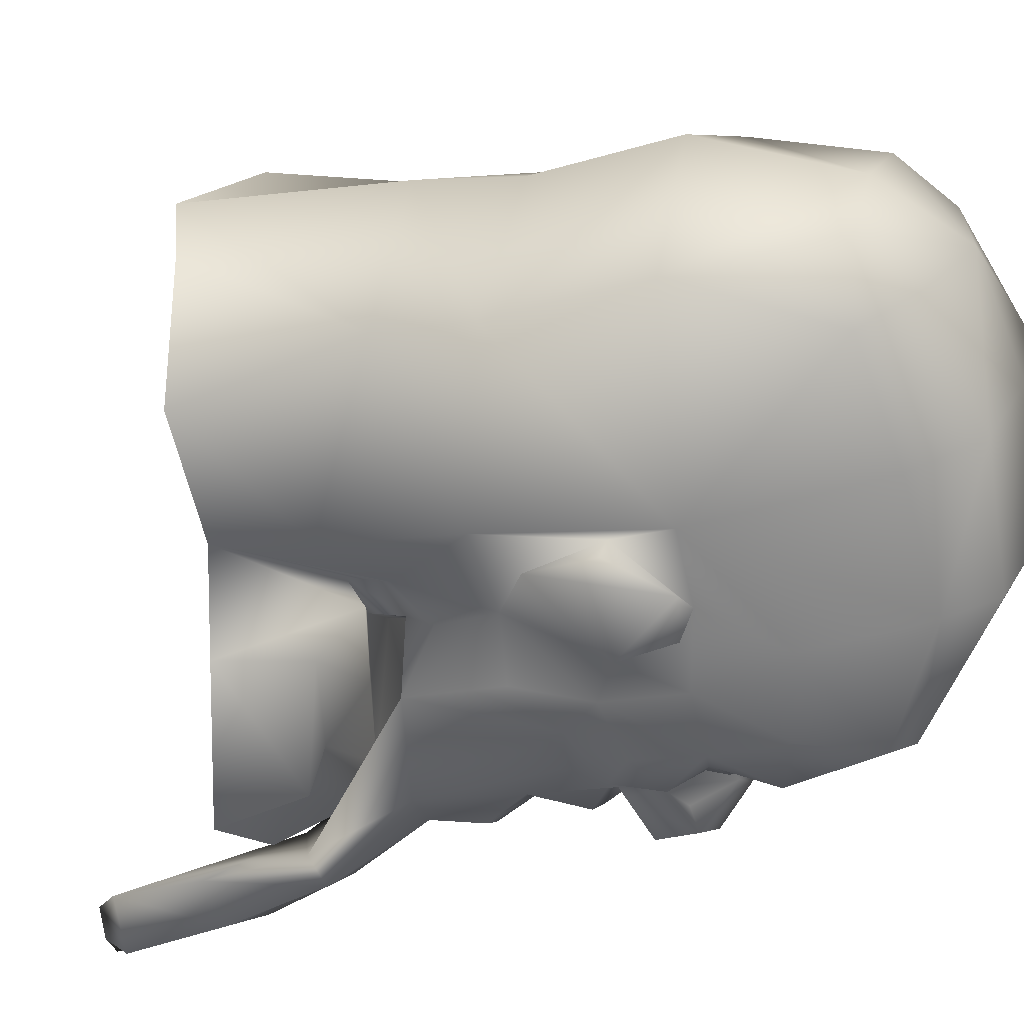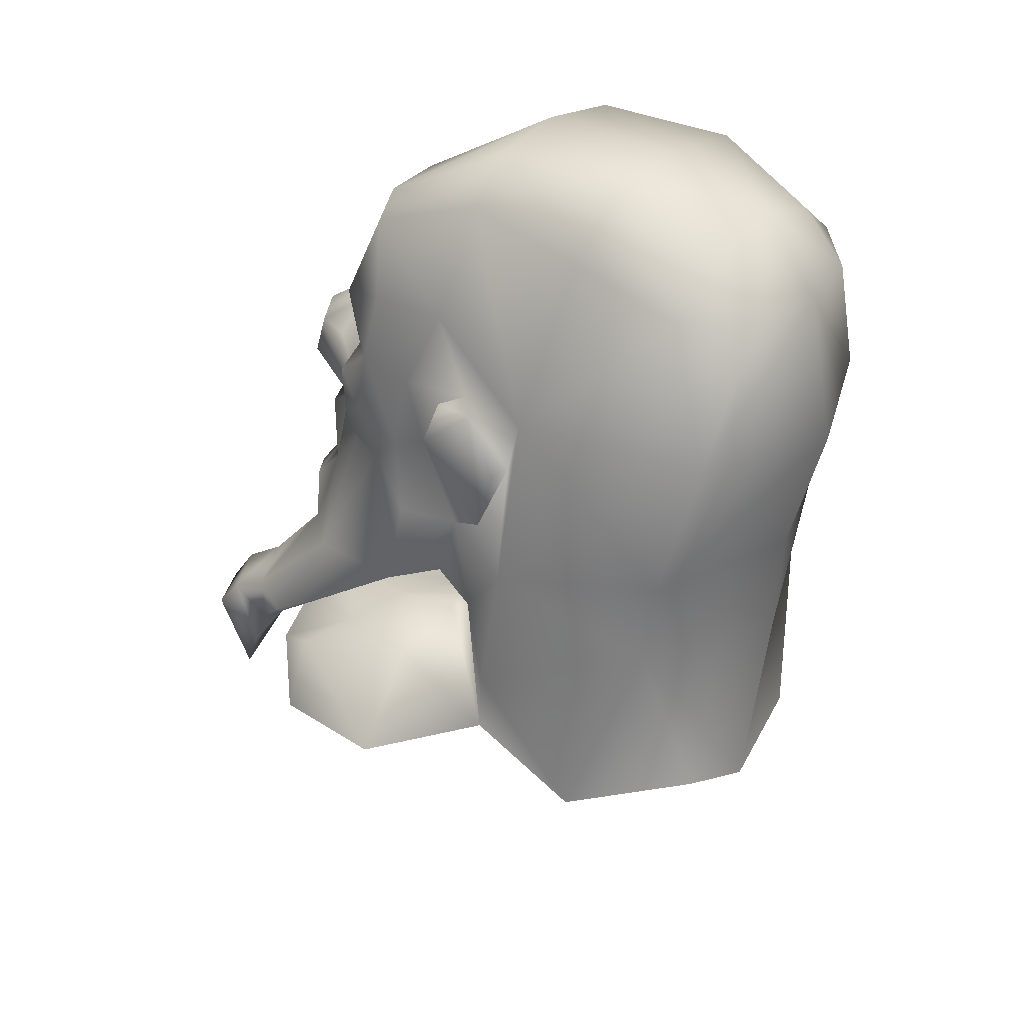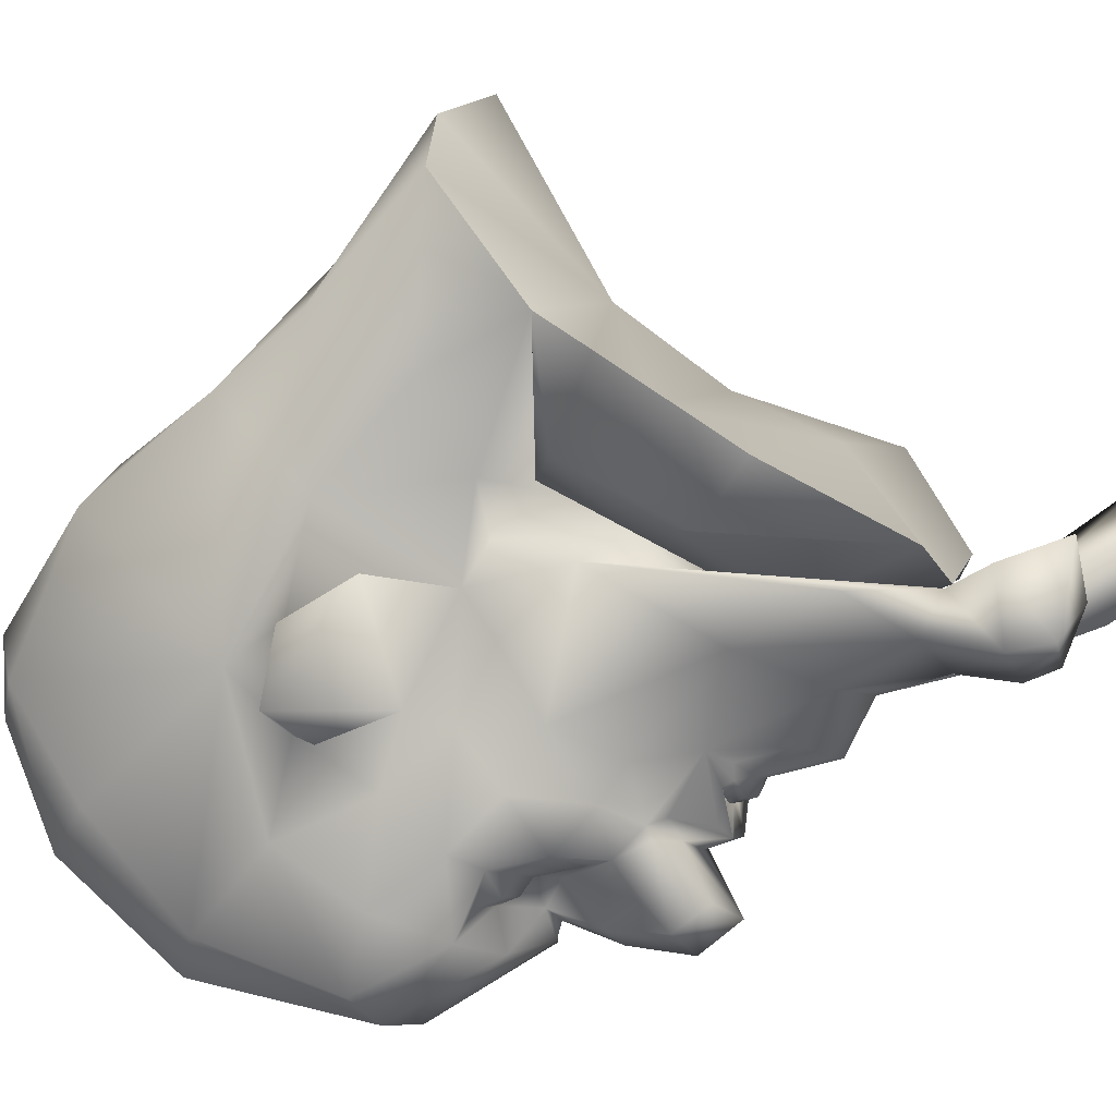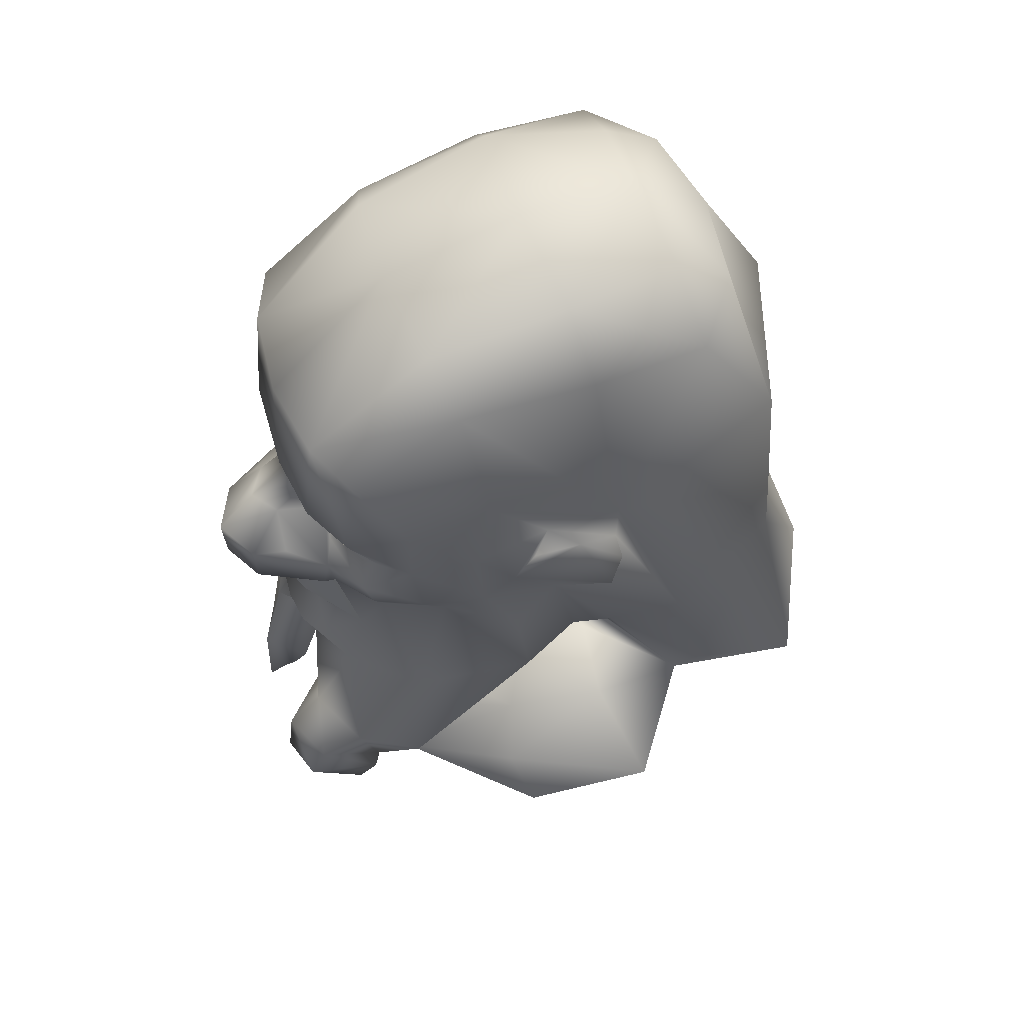
<metadata>
{"format":"obj","ext":"obj","renderer":"f3d","projection":"perspective","resolution":1024,"background":"white","views":[{"elev":-69.5,"azim":103.9,"up":"+Z"},{"elev":47.7,"azim":36.9,"up":"+Y"},{"elev":76.9,"azim":-129.6,"up":"+Z"},{"elev":76.4,"azim":-19.9,"up":"+Y"}]}
</metadata>
<code>
g Object01
v -34.76 127.4 36.02
v -12.15 98.76 59.33
v -13.19 124.6 49.07
v -50.36 83.4 51.07
v -53.3 116.2 25.59
v -12.9 196.8 25.87
v -40.46 189.4 24.48
v -21.65 168.7 33.57
v -52.2 205.4 7.795
v -14.84 226.2 2.774
v -60.9 203 -10.45
v -18.78 234.1 -16.37
v -21.75 228.3 -47.99
v -65.25 194.1 -36.37
v -21.46 144.6 41.02
v -83.01 75.06 12.33
v -73.89 91.59 5.467
v -75.03 88.67 -4.414
v -84.62 70.48 1.343
v -77.09 79.72 21.63
v -68.81 94.76 14.7
v -71.57 67.04 30.33
v -63.13 99.93 25.55
v 3.804 122.1 41.04
v 6.312 110.4 53.26
v -10.26 152.1 39.58
v 3.186 176 33.14
v 20.05 103.6 55.33
v 25.11 160.5 39.23
v 39.42 138.4 64.02
v 26.72 178.5 35.51
v 27.62 227.1 6.482
v 83.27 137.2 35.92
v 86.2 180.2 18.57
v 64.91 221.7 5.132
v 81.38 215.3 -15.99
v 99.13 121.3 -19.56
v 103.1 164.1 -32.52
v 85.17 206.5 -44.7
v 26.74 240.2 -14.83
v 64.29 228.7 -20.14
v -56.75 128.9 26.3
v -42.85 165.5 29.75
v -58.87 146 24.4
v -41.56 145.6 36.57
v -66.82 121.5 12.92
v -67.82 133.3 10.12
v -70.42 122.8 12.67
v -78.81 111.3 -11.07
v -74.7 115.7 1.45
v -98.81 114.9 -11.6
v -91.45 120.1 1.804
v -90.46 132.6 -2.19
v -68.11 115.1 5.449
v -77.98 107.3 9.007
v -81.98 105.1 -0.7598
v -63.87 139 3.01
v -77.7 144 -11.42
v -61.78 144.3 -7.212
v -64.16 151.8 -15.07
v -79.49 134.1 0.6884
v -81.82 103.8 -8.754
v -71.5 154.2 -24.19
v -68.66 150 -23.03
v -98.19 129.7 -16.04
v -84.13 141.8 -20.08
v -72.3 97.43 14.2
v -75.86 93.13 -5.732
v -76.69 95.76 1.212
v -68.31 167.7 -0.7848
v -59.63 177.1 16.99
v -55.94 149.8 -6.71
v -57.84 150.5 2.442
v -59.15 156 -0.5154
v -56.18 154.5 16.87
v -57.82 160.8 15.69
v -56.97 161.6 -2.846
v -55.58 167.8 12.34
v -51.1 160 22.34
v 23.94 233.6 -50.98
v 62.14 228.3 -50.54
v 39.42 138.4 64.02
v 20.05 103.6 55.33
v 43.28 102.3 78.1
v 20.05 103.6 55.33
v 39.42 138.4 64.02
v 3.804 122.1 41.04
v 39.42 138.4 64.02
v 43.28 102.3 78.1
v 83.48 108 42.26
v 83.48 108 42.26
v 83.27 137.2 35.92
v 39.42 138.4 64.02
v 83.27 137.2 35.92
v 103.2 91.85 -10.83
v 103.2 91.85 -10.83
v 99.13 121.3 -19.56
v 83.27 137.2 35.92
v 39.29 70.32 74.4
v 81.21 68.33 81.43
v 104 48.36 37.2
v 107.6 26.68 8.627
v -71.43 100.6 12.09
v -74.63 101 0.4829
v -75.07 98.43 -7.344
v -74.66 100.3 0.7138
v -75.1 97.74 -7.134
v -58.87 57.17 69.4
v -78.28 48.13 56.84
v -88.11 42.81 36.57
v -77.86 54.62 5.897
v -70.34 38.64 19.94
v -93.43 34.25 56.12
v -99.83 23.87 59.43
v -76.15 23.97 65.14
v -73.22 36.58 62.85
v -100.9 31.87 39.33
v -83.25 31.09 23.98
v -80.72 24.35 33.56
v -104.5 23.57 45.76
v -70.15 45.1 8.522
v -97.06 11.55 58.08
v -83.21 4.115 64.15
v -87.61 20.62 39.1
v -100.1 19.92 46.72
v 9.931 89.58 36.86
v 39.29 70.32 74.4
v -10.26 152.1 39.58
v -3.26 173.6 39.35
v 3.186 176 33.14
v 3.804 122.1 41.04
v 25.11 160.5 39.23
v 20.69 139.8 49.91
v 24.5 162.6 46.94
v 11.33 178.8 41.89
v -28.8 77.68 86.95
v 15 72.07 107.2
v 8.393 90.17 76.75
v -22.4 77.72 68.86
v -62.19 33.84 63.23
v -53.46 61.13 53.72
v -59.33 38.84 10.07
v -69.38 22.89 15.16
v 15 72.07 107.2
v 39.29 70.32 74.4
v 8.393 90.17 76.75
v -44.99 51.31 5.886
v -43.9 68.96 44.73
v -22.4 77.72 68.86
v -13.04 82.94 51.8
v 10.84 92.67 52.61
v 8.393 90.17 76.75
v 39.29 70.32 74.4
v -21.53 52.14 4.919
v -10.17 62.81 21.16
v 8.807 79.52 33.07
v 10.84 92.67 52.61
v 39.29 70.32 74.4
v -9.076 77.01 23.82
v 6.312 110.4 53.26
v -12.15 98.76 59.33
v -23.34 64.81 1.167
v -55.68 74.15 39.99
v -64.36 67.15 32.86
v -62.38 56.55 4.842
v 9.931 89.58 36.86
v 8.807 79.52 33.07
v -10.17 62.81 21.16
v -21.53 52.14 4.919
v -60.63 100.8 6.677
v -60.96 99.23 0.6101
v -61.21 96.84 -7.292
v -75.86 93.13 -5.732
v -75.03 88.67 -4.414
v -76.69 95.76 1.212
v -15.95 59.92 -66.29
v -37.75 98.01 -61.65
v -16.89 87.98 -72.15
v -53.39 52.48 -48.87
v -55.49 94.77 -45.78
v -43.84 156.2 -85.86
v -16.53 161.2 -92.66
v -25.22 133.6 -83.09
v -54.89 179 -80.12
v -17.67 198.5 -89.48
v -20.66 215.7 -77.69
v -62.51 187.2 -63.13
v -25.04 109.5 -76.08
v -74.5 85.65 -14.32
v -83.71 68.23 -10.43
v -69.96 83.15 -23.99
v -78.4 66.9 -21.07
v -73.16 51.44 -21.64
v -64.96 81.39 -36.21
v 0.553 90.23 -65.1
v 2.578 73.51 -68.93
v -13.91 116.3 -79.61
v -0.5292 139.6 -88.15
v 16.33 65.74 -67.47
v 21.28 122.9 -85.91
v 34.54 90.57 -95.21
v 22.78 140 -92.85
v 24.5 196.5 -95.46
v 79.91 104.3 -73.6
v 83.09 149.7 -83.01
v 61.89 192.1 -93.45
v 79.63 198.1 -73.26
v 24.59 219.2 -84.87
v 62.57 211.9 -76.24
v -59.19 105 -53.16
v -46.12 133.5 -76.98
v -61.49 120.4 -60.88
v -44.88 113.1 -71.8
v -69.33 117.8 -41.61
v -68.29 106.4 -37.48
v -71.9 107.6 -37.77
v -75.45 108 -24.13
v -92.26 111.8 -26.01
v -91.27 124.4 -29.64
v -70.27 105.3 -27.45
v -79.04 96.89 -25.69
v -82.45 100.5 -16.12
v -65.16 126.4 -38.95
v -62.51 136.5 -33.48
v -78.25 138.7 -28.8
v -64.64 147 -30.91
v -80.49 123.9 -33.5
v -73.46 85.71 -24.85
v -77.12 91.52 -12.91
v -62.35 150.4 -71.79
v -69.86 152.5 -51.33
v -56.87 140.6 -37.22
v -59.29 136.2 -45.13
v -60.53 142.4 -45.6
v -58.45 131.6 -59.47
v -60.13 137.6 -61.86
v -57.82 145.2 -63.05
v -58.32 148.4 -46.91
v -53.78 133.1 -67.33
v 16.33 65.74 -67.47
v 34.54 90.57 -95.21
v 38.22 52.62 -87.3
v 34.54 90.57 -95.21
v 16.33 65.74 -67.47
v 0.553 90.23 -65.1
v 38.22 52.62 -87.3
v 34.54 90.57 -95.21
v 80.26 76.45 -62.84
v 79.91 104.3 -73.6
v 80.26 76.45 -62.84
v 34.54 90.57 -95.21
v 79.91 104.3 -73.6
v 99.13 121.3 -19.56
v 103.2 91.85 -10.83
v 79.91 104.3 -73.6
v 35.6 22.26 -62.06
v 76.36 23.97 -74.11
v 35.6 22.26 -62.06
v 102 29.12 -26.91
v -72.53 89.47 -24.86
v -75.11 96.3 -15.33
v -75.14 95.54 -15.1
v -62.48 20.85 -49.28
v -80.99 20.23 -32.66
v -89.44 24.51 -11.52
v -70.79 31.78 3.067
v -78.15 -43.43 -14.72
v -101 -47.17 -6.991
v -94.56 -14.63 -16.32
v -74.86 -14.82 -24.79
v -89.25 -24.63 5.621
v -81.17 11.63 4.647
v -101.2 -4.466 -1.509
v -105.4 -39.13 5.303
v -83.93 -50.23 -7.887
v -96.76 -52.85 -2.927
v -104 -52.06 1.651
v -94.97 -40.42 3.982
v 7.725 59.84 -42.44
v -7.274 134.3 -91.68
v -13.91 116.3 -79.61
v -0.5292 139.6 -88.15
v 21.28 122.9 -85.91
v 0.553 90.23 -65.1
v 16.62 99.86 -83.2
v 20.2 120.5 -93.49
v 7.066 137 -97.45
v 3.724 43.17 -77.34
v -33.01 31.22 -76.03
v -26.33 36.61 -61.82
v -39.82 23.86 -53.24
v -65.16 9.208 -32.41
v -56.26 32.76 -38.72
v -64.6 8.013 -7.816
v -46.34 43.9 -36.02
v -26.33 36.61 -61.82
v -16.16 50.88 -51.26
v 7.572 56.24 -58.06
v 7.572 56.24 -58.06
v 35.6 22.26 -62.06
v 11.41 17.81 -80.37
v 3.724 43.17 -77.34
v -11.16 49.59 -14.43
v 7.199 49.27 -32.41
v 2.578 73.51 -68.93
v -10.52 61.06 -24.85
v -15.95 59.92 -66.29
v -57.94 51.41 -34.39
v -66.1 49.95 -24.2
v 7.725 59.84 -42.44
v 7.199 49.27 -32.41
v -11.16 49.59 -14.43
v 35.6 22.26 -62.06
v -61.48 92.46 -21.15
v -61.45 94.48 -15.21
v -75.03 88.67 -4.414
v -75.86 93.13 -5.732
v -77.12 91.52 -12.91
v -25.29 59.18 101.1
v -36.07 4.851 -76.73
v -36.07 4.851 -76.73
v -33.01 31.22 -76.03
v 11.41 17.81 -80.37
v 15 72.07 107.2
v 8.553 56.02 44.33
v 38.54 44.85 31.75
v 39.29 70.32 74.4
v 104 48.36 37.2
v 81.21 68.33 81.43
v -31.41 1.8 -11.13
v -36.07 4.851 -76.73
v 11.41 17.81 -80.37
v 10.52 26.22 -14.82
v -65.16 9.208 -32.41
v 36.51 44.61 -18.47
v 35.6 22.26 -62.06
v -28.22 27.8 45.77
v -25.29 59.18 101.1
v 76.36 23.97 -74.11
v 102 29.12 -26.91
v 107.6 26.68 8.627
v -69.38 22.89 15.16
v -64.6 8.013 -7.816
v -62.19 33.84 63.23
f 82 83 84
f 28 126 127
f 126 28 25
f 24 25 28
f 25 24 2
f 3 2 24
f 2 3 1
f 15 1 3
f 1 15 45
f 43 45 15
f 45 43 44
f 79 44 43
f 44 79 75
f 76 75 79
f 75 76 74
f 78 74 76
f 74 78 77
f 71 77 78
f 77 71 70
f 43 71 79
f 78 79 71
f 79 78 76
f 24 15 3
f 15 24 26
f 2 1 4
f 71 9 11
f 9 71 7
f 43 7 71
f 7 43 8
f 15 8 43
f 8 15 26
f 26 27 8
f 29 31 27
f 6 27 31
f 27 6 8
f 7 8 6
f 6 9 7
f 9 6 10
f 31 10 6
f 10 31 32
f 35 32 31
f 32 35 40
f 41 40 35
f 40 41 81
f 36 81 41
f 81 36 39
f 34 39 36
f 35 36 41
f 36 35 34
f 31 34 35
f 40 10 32
f 207 81 39
f 81 207 209
f 30 29 24
f 29 30 31
f 33 31 30
f 31 33 34
f 38 34 33
f 34 38 39
f 205 39 38
f 39 205 207
f 206 207 205
f 207 206 209
f 208 209 206
f 209 208 81
f 80 81 208
f 81 80 40
f 12 40 80
f 40 12 10
f 11 10 12
f 10 11 9
f 28 30 24
f 208 186 80
f 13 80 186
f 80 13 12
f 11 12 13
f 11 70 71
f 70 11 14
f 13 14 11
f 14 13 187
f 186 187 13
f 187 186 185
f 208 185 186
f 185 208 203
f 206 203 208
f 203 206 202
f 205 202 206
f 202 205 204
f 38 204 205
f 204 38 37
f 33 37 38
f 185 182 184
f 182 185 202
f 203 202 185
f 185 184 187
f 204 201 202
f 202 198 182
f 198 202 200
f 201 200 202
f 200 201 195
f 199 195 201
f 195 199 196
f 279 196 199
f 176 195 196
f 246 256 199
f 279 199 256
f 179 176 263
f 272 270 263
f 264 263 270
f 263 264 179
f 193 179 264
f 179 193 194
f 183 197 188
f 195 188 197
f 188 195 178
f 176 178 195
f 178 176 177
f 179 177 176
f 177 179 180
f 194 180 179
f 180 194 215
f 220 215 194
f 215 220 217
f 216 217 218
f 217 216 215
f 177 180 210
f 215 210 180
f 210 215 214
f 216 214 215
f 214 216 219
f 218 219 216
f 219 218 51
f 217 51 218
f 219 227 214
f 52 53 51
f 65 51 53
f 51 65 219
f 225 219 65
f 219 225 227
f 214 227 225
f 225 224 214
f 225 226 224
f 226 225 66
f 65 66 225
f 66 65 58
f 53 58 65
f 58 53 61
f 221 194 260
f 194 221 220
f 222 220 221
f 220 222 217
f 49 217 222
f 217 49 51
f 50 51 49
f 51 50 52
f 48 52 50
f 52 48 53
f 47 53 48
f 53 47 61
f 58 61 47
f 46 47 48
f 314 261 260
f 222 260 261
f 260 222 221
f 315 314 260
f 314 315 261
f 105 261 315
f 261 105 222
f 62 222 105
f 222 62 49
f 56 49 62
f 49 56 50
f 54 50 56
f 56 62 105
f 55 54 56
f 106 107 69
f 107 106 172
f 171 172 106
f 172 171 105
f 104 105 171
f 105 104 56
f 103 56 104
f 56 103 55
f 23 55 103
f 55 23 54
f 46 54 23
f 54 46 50
f 48 50 46
f 172 262 107
f 262 172 315
f 105 315 172
f 67 69 17
f 69 67 106
f 103 106 67
f 106 103 171
f 170 171 103
f 171 170 104
f 170 103 104
f 21 17 20
f 17 21 67
f 23 67 21
f 67 23 103
f 20 23 21
f 42 45 44
f 45 42 1
f 5 1 42
f 1 5 4
f 23 4 5
f 4 23 22
f 20 22 23
f 22 20 16
f 17 16 20
f 16 17 18
f 69 18 17
f 18 69 68
f 107 68 69
f 68 107 229
f 262 229 107
f 229 262 228
f 260 228 262
f 228 260 194
f 260 262 315
f 229 18 68
f 18 229 189
f 228 189 229
f 189 228 191
f 194 191 228
f 191 194 192
f 193 192 194
f 192 193 190
f 191 192 189
f 190 189 192
f 189 190 18
f 2 116 163
f 116 2 108
f 4 108 2
f 108 4 109
f 22 109 4
f 116 108 109
f 111 16 19
f 16 111 22
f 110 22 111
f 22 110 109
f 113 109 110
f 109 113 116
f 115 116 113
f 116 115 112
f 118 112 115
f 119 118 115
f 116 112 121
f 112 111 121
f 111 112 110
f 118 110 112
f 110 118 117
f 119 117 118
f 117 119 120
f 125 120 119
f 120 125 122
f 124 122 125
f 119 124 125
f 110 117 113
f 114 113 117
f 113 114 115
f 123 115 114
f 115 123 119
f 122 119 123
f 119 122 124
f 114 122 123
f 122 114 120
f 117 120 114
f 266 111 265
f 111 266 121
f 165 121 266
f 121 165 116
f 164 116 165
f 116 164 163
f 162 163 164
f 163 162 159
f 168 159 162
f 159 168 167
f 162 164 165
f 161 163 159
f 162 169 168
f 166 167 158
f 167 166 159
f 160 159 166
f 159 160 161
f 162 312 169
f 312 162 306
f 305 310 306
f 311 306 310
f 306 311 312
f 305 306 307
f 311 310 313
f 157 158 156
f 151 156 155
f 152 153 151
f 138 151 150
f 155 150 151
f 150 155 148
f 154 148 155
f 148 154 147
f 295 147 154
f 147 295 293
f 296 293 295
f 154 303 295
f 297 295 303
f 295 297 296
f 298 303 304
f 303 298 297
f 288 297 298
f 297 288 296
f 300 298 304
f 294 143 293
f 142 293 143
f 293 142 147
f 141 147 142
f 147 141 148
f 149 148 141
f 148 149 150
f 138 150 149
f 137 138 136
f 139 136 138
f 136 139 140
f 141 140 139
f 140 141 143
f 142 143 141
f 140 319 136
f 137 136 319
f 289 288 323
f 288 289 290
f 291 290 289
f 290 291 293
f 292 293 291
f 293 292 294
f 320 291 289
f 291 320 292
f 321 322 323
f 183 198 197
f 198 183 182
f 181 182 183
f 182 181 184
f 230 184 181
f 184 230 187
f 231 187 230
f 187 231 14
f 63 14 231
f 14 63 70
f 60 70 63
f 70 60 77
f 72 77 60
f 77 72 74
f 73 74 72
f 74 73 75
f 57 75 73
f 75 57 44
f 72 57 73
f 57 72 59
f 60 59 72
f 60 63 64
f 226 63 231
f 63 226 64
f 66 64 226
f 64 66 60
f 58 60 66
f 60 58 59
f 47 59 58
f 59 47 57
f 47 44 57
f 44 47 42
f 46 42 47
f 42 46 5
f 23 5 46
f 238 231 230
f 231 238 226
f 232 226 238
f 226 232 224
f 223 224 232
f 224 223 214
f 212 214 223
f 214 212 210
f 213 210 212
f 210 213 177
f 188 177 213
f 177 188 178
f 230 237 238
f 211 213 212
f 213 211 188
f 183 188 211
f 181 183 211
f 234 238 237
f 238 234 232
f 233 232 234
f 232 233 223
f 235 223 233
f 223 235 212
f 239 212 235
f 212 239 211
f 230 211 239
f 211 230 181
f 230 239 237
f 236 237 239
f 237 236 234
f 235 234 236
f 234 235 233
f 236 239 235
f 276 275 278
f 275 276 268
f 274 268 276
f 268 274 273
f 271 273 274
f 273 271 272
f 267 272 271
f 272 267 270
f 269 270 267
f 270 269 264
f 265 264 269
f 264 265 193
f 111 193 265
f 193 111 190
f 19 190 111
f 190 19 18
f 16 18 19
f 271 274 277
f 274 276 277
f 278 277 276
f 277 278 271
f 275 271 278
f 271 275 267
f 268 267 275
f 267 268 269
f 273 269 268
f 269 273 265
f 272 265 273
f 265 272 266
f 263 266 272
f 266 263 165
f 309 165 263
f 165 309 162
f 308 162 309
f 162 308 306
f 307 306 308
f 308 263 307
f 263 308 309
f 94 90 95
f 102 95 90
f 95 102 248
f 259 248 102
f 248 259 257
f 248 252 95
f 247 248 246
f 257 246 248
f 246 257 258
f 88 89 90
f 28 99 89
f 100 89 99
f 89 100 90
f 101 90 100
f 90 101 102
f 135 134 132
f 133 132 134
f 132 133 131
f 128 131 133
f 128 133 135
f 134 135 133
f 135 129 128
f 129 135 130
f 132 130 135
f 128 129 130
f 330 342 343
f 342 330 337
f 333 337 330
f 337 333 325
f 326 325 333
f 325 326 324
f 327 324 326
f 329 327 326
f 338 325 324
f 325 338 337
f 344 337 338
f 337 344 342
f 332 333 330
f 333 332 336
f 326 333 335
f 336 335 333
f 335 336 339
f 343 334 330
f 331 330 334
f 330 331 332
f 339 340 335
f 341 335 340
f 335 341 326
f 328 326 341
f 326 328 329
f 85 86 87
f 91 92 93
f 96 97 98
f 144 145 146
f 173 174 175
f 240 241 242
f 243 244 245
f 249 250 251
f 253 254 255
f 281 280 287
f 280 281 282
f 287 280 282
f 287 282 283
f 284 281 285
f 287 285 281
f 285 287 286
f 283 286 287
f 285 283 284
f 283 285 286
f 301 299 300
f 299 301 302
f 316 317 318

</code>
